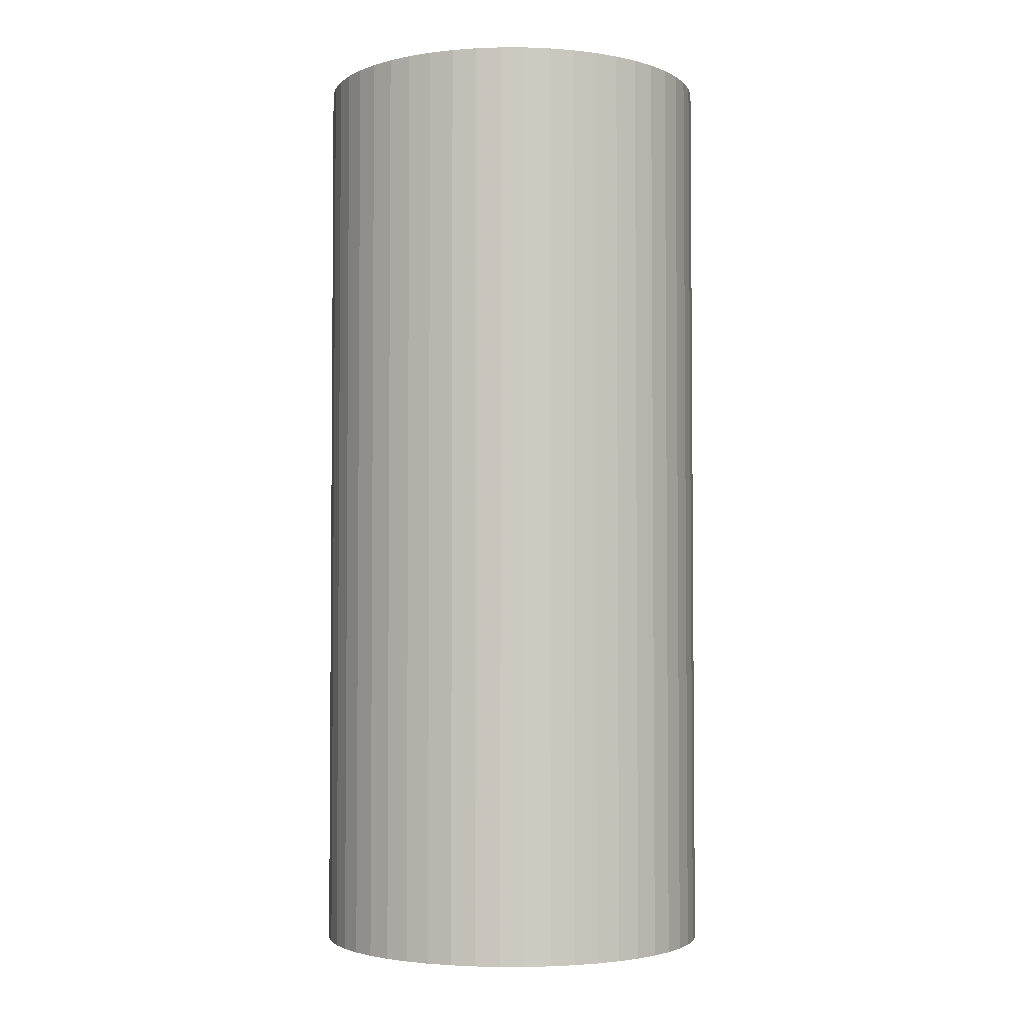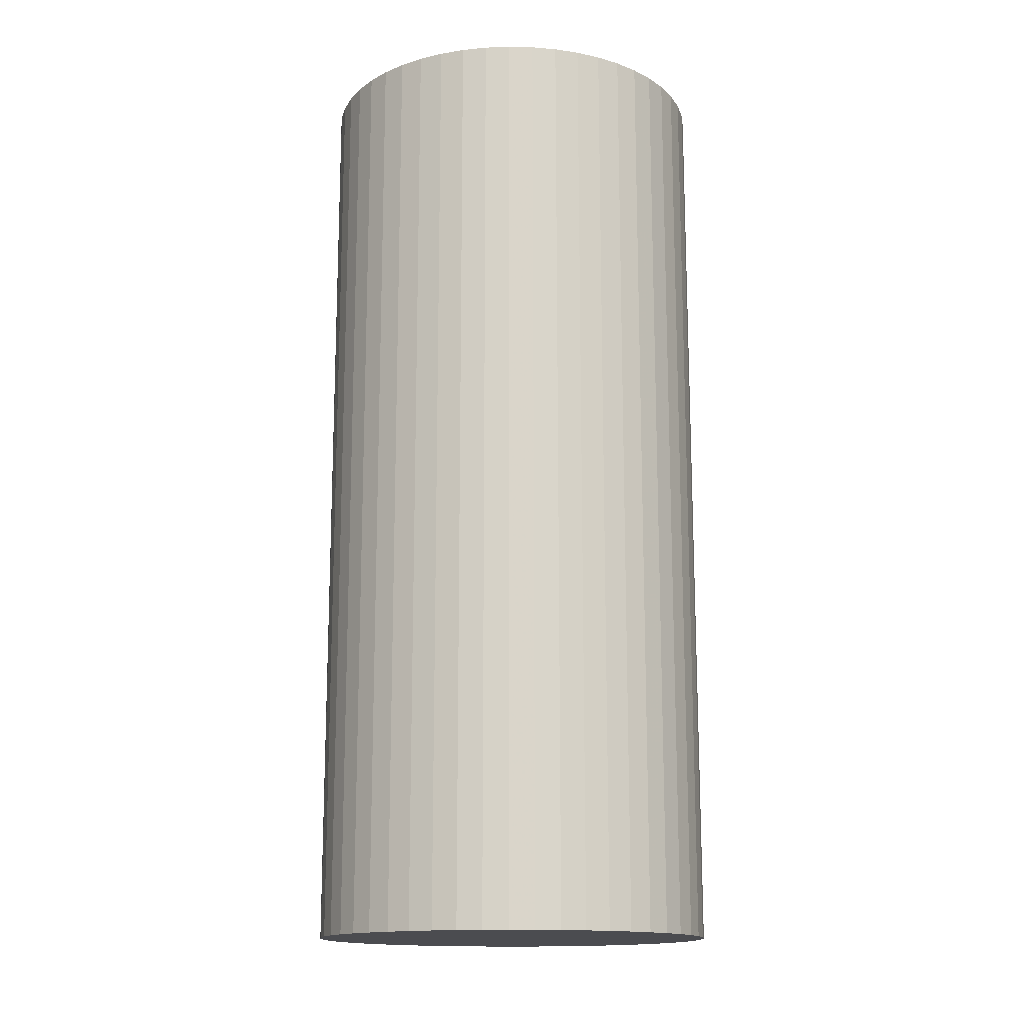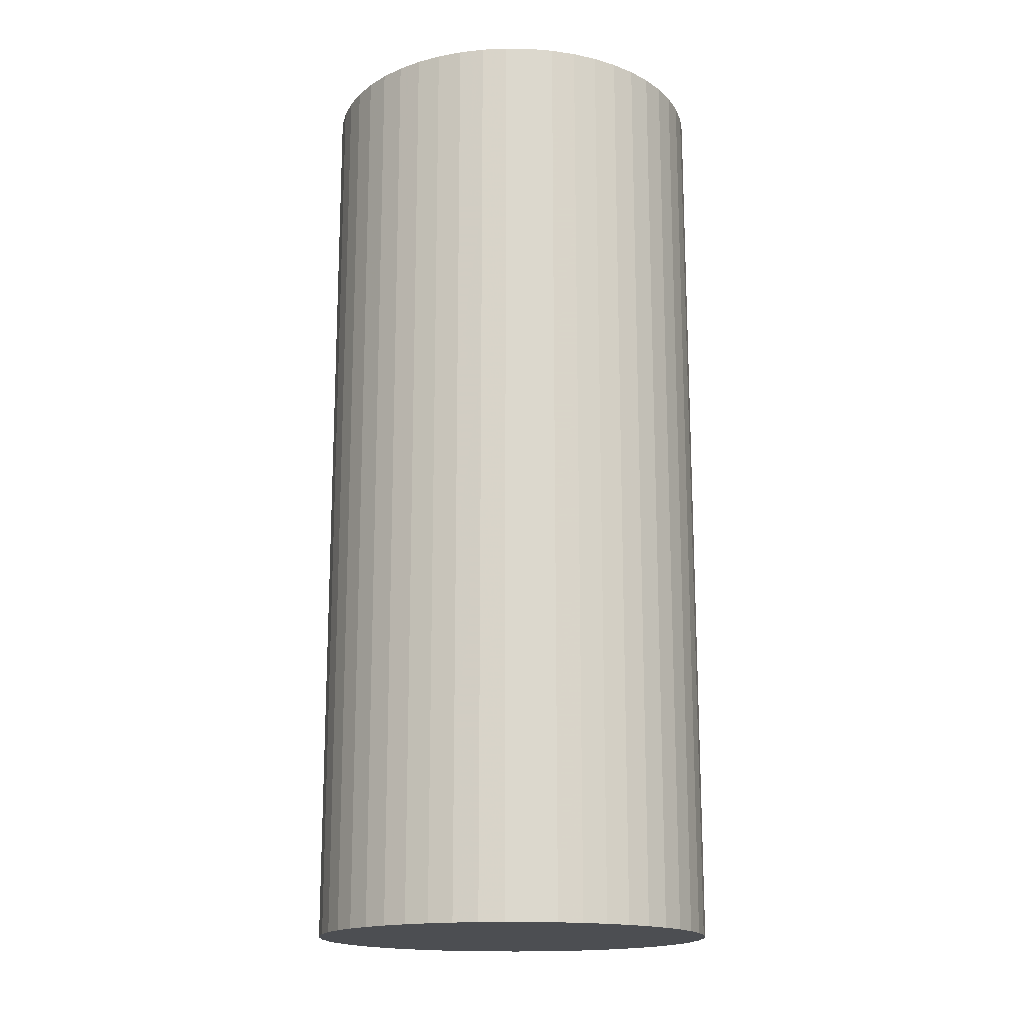
<metadata>
{"format":"obj","ext":"obj","renderer":"f3d","projection":"perspective","resolution":1024,"background":"white","views":[{"elev":-3.2,"azim":21.3,"up":"+Z"},{"elev":-15.2,"azim":-17.1,"up":"+Z"},{"elev":-17.0,"azim":63.1,"up":"+Z"}]}
</metadata>
<code>
v -2.623e-17 -1.457e-19 0.9181
v -2.623e-17 -1.457e-19 -0.9181
v 0.3963 -1.457e-19 0.9181
v 0.3932 0.04967 0.9181
v 0.3839 0.09856 0.9181
v 0.3685 0.1459 0.9181
v 0.3473 0.1909 0.9181
v 0.3206 0.233 0.9181
v 0.2889 0.2713 0.9181
v 0.2526 0.3054 0.9181
v 0.2124 0.3346 0.9181
v 0.1687 0.3586 0.9181
v 0.1225 0.3769 0.9181
v 0.07426 0.3893 0.9181
v 0.02489 0.3955 0.9181
v -0.02489 0.3955 0.9181
v -0.07426 0.3893 0.9181
v -0.1225 0.3769 0.9181
v -0.1687 0.3586 0.9181
v -0.2124 0.3346 0.9181
v -0.2526 0.3054 0.9181
v -0.2889 0.2713 0.9181
v -0.3206 0.233 0.9181
v -0.3473 0.1909 0.9181
v -0.3685 0.1459 0.9181
v -0.3839 0.09856 0.9181
v -0.3932 0.04967 0.9181
v -0.3963 -1.276e-16 0.9181
v -0.3932 -0.04967 0.9181
v -0.3839 -0.09856 0.9181
v -0.3685 -0.1459 0.9181
v -0.3473 -0.1909 0.9181
v -0.3206 -0.233 0.9181
v -0.2889 -0.2713 0.9181
v -0.2526 -0.3054 0.9181
v -0.2124 -0.3346 0.9181
v -0.1687 -0.3586 0.9181
v -0.1225 -0.3769 0.9181
v -0.07426 -0.3893 0.9181
v -0.02489 -0.3955 0.9181
v 0.02489 -0.3955 0.9181
v 0.07426 -0.3893 0.9181
v 0.1225 -0.3769 0.9181
v 0.1687 -0.3586 0.9181
v 0.2124 -0.3346 0.9181
v 0.2526 -0.3054 0.9181
v 0.2889 -0.2713 0.9181
v 0.3206 -0.233 0.9181
v 0.3473 -0.1909 0.9181
v 0.3685 -0.1459 0.9181
v 0.3839 -0.09856 0.9181
v 0.3932 -0.04967 0.9181
v 0.3963 -1.457e-19 0.5509
v 0.3932 0.04967 0.5509
v 0.3839 0.09856 0.5509
v 0.3685 0.1459 0.5509
v 0.3473 0.1909 0.5509
v 0.3206 0.233 0.5509
v 0.2889 0.2713 0.5509
v 0.2526 0.3054 0.5509
v 0.2124 0.3346 0.5509
v 0.1687 0.3586 0.5509
v 0.1225 0.3769 0.5509
v 0.07426 0.3893 0.5509
v 0.02489 0.3955 0.5509
v -0.02489 0.3955 0.5509
v -0.07426 0.3893 0.5509
v -0.1225 0.3769 0.5509
v -0.1687 0.3586 0.5509
v -0.2124 0.3346 0.5509
v -0.2526 0.3054 0.5509
v -0.2889 0.2713 0.5509
v -0.3206 0.233 0.5509
v -0.3473 0.1909 0.5509
v -0.3685 0.1459 0.5509
v -0.3839 0.09856 0.5509
v -0.3932 0.04967 0.5509
v -0.3963 -1.276e-16 0.5509
v -0.3932 -0.04967 0.5509
v -0.3839 -0.09856 0.5509
v -0.3685 -0.1459 0.5509
v -0.3473 -0.1909 0.5509
v -0.3206 -0.233 0.5509
v -0.2889 -0.2713 0.5509
v -0.2526 -0.3054 0.5509
v -0.2124 -0.3346 0.5509
v -0.1687 -0.3586 0.5509
v -0.1225 -0.3769 0.5509
v -0.07426 -0.3893 0.5509
v -0.02489 -0.3955 0.5509
v 0.02489 -0.3955 0.5509
v 0.07426 -0.3893 0.5509
v 0.1225 -0.3769 0.5509
v 0.1687 -0.3586 0.5509
v 0.2124 -0.3346 0.5509
v 0.2526 -0.3054 0.5509
v 0.2889 -0.2713 0.5509
v 0.3206 -0.233 0.5509
v 0.3473 -0.1909 0.5509
v 0.3685 -0.1459 0.5509
v 0.3839 -0.09856 0.5509
v 0.3932 -0.04967 0.5509
v 0.3963 -1.457e-19 0.1836
v 0.3932 0.04967 0.1836
v 0.3839 0.09856 0.1836
v 0.3685 0.1459 0.1836
v 0.3473 0.1909 0.1836
v 0.3206 0.233 0.1836
v 0.2889 0.2713 0.1836
v 0.2526 0.3054 0.1836
v 0.2124 0.3346 0.1836
v 0.1687 0.3586 0.1836
v 0.1225 0.3769 0.1836
v 0.07426 0.3893 0.1836
v 0.02489 0.3955 0.1836
v -0.02489 0.3955 0.1836
v -0.07426 0.3893 0.1836
v -0.1225 0.3769 0.1836
v -0.1687 0.3586 0.1836
v -0.2124 0.3346 0.1836
v -0.2526 0.3054 0.1836
v -0.2889 0.2713 0.1836
v -0.3206 0.233 0.1836
v -0.3473 0.1909 0.1836
v -0.3685 0.1459 0.1836
v -0.3839 0.09856 0.1836
v -0.3932 0.04967 0.1836
v -0.3963 -1.276e-16 0.1836
v -0.3932 -0.04967 0.1836
v -0.3839 -0.09856 0.1836
v -0.3685 -0.1459 0.1836
v -0.3473 -0.1909 0.1836
v -0.3206 -0.233 0.1836
v -0.2889 -0.2713 0.1836
v -0.2526 -0.3054 0.1836
v -0.2124 -0.3346 0.1836
v -0.1687 -0.3586 0.1836
v -0.1225 -0.3769 0.1836
v -0.07426 -0.3893 0.1836
v -0.02489 -0.3955 0.1836
v 0.02489 -0.3955 0.1836
v 0.07426 -0.3893 0.1836
v 0.1225 -0.3769 0.1836
v 0.1687 -0.3586 0.1836
v 0.2124 -0.3346 0.1836
v 0.2526 -0.3054 0.1836
v 0.2889 -0.2713 0.1836
v 0.3206 -0.233 0.1836
v 0.3473 -0.1909 0.1836
v 0.3685 -0.1459 0.1836
v 0.3839 -0.09856 0.1836
v 0.3932 -0.04967 0.1836
v 0.3963 -1.457e-19 -0.1836
v 0.3932 0.04967 -0.1836
v 0.3839 0.09856 -0.1836
v 0.3685 0.1459 -0.1836
v 0.3473 0.1909 -0.1836
v 0.3206 0.233 -0.1836
v 0.2889 0.2713 -0.1836
v 0.2526 0.3054 -0.1836
v 0.2124 0.3346 -0.1836
v 0.1687 0.3586 -0.1836
v 0.1225 0.3769 -0.1836
v 0.07426 0.3893 -0.1836
v 0.02489 0.3955 -0.1836
v -0.02489 0.3955 -0.1836
v -0.07426 0.3893 -0.1836
v -0.1225 0.3769 -0.1836
v -0.1687 0.3586 -0.1836
v -0.2124 0.3346 -0.1836
v -0.2526 0.3054 -0.1836
v -0.2889 0.2713 -0.1836
v -0.3206 0.233 -0.1836
v -0.3473 0.1909 -0.1836
v -0.3685 0.1459 -0.1836
v -0.3839 0.09856 -0.1836
v -0.3932 0.04967 -0.1836
v -0.3963 -1.276e-16 -0.1836
v -0.3932 -0.04967 -0.1836
v -0.3839 -0.09856 -0.1836
v -0.3685 -0.1459 -0.1836
v -0.3473 -0.1909 -0.1836
v -0.3206 -0.233 -0.1836
v -0.2889 -0.2713 -0.1836
v -0.2526 -0.3054 -0.1836
v -0.2124 -0.3346 -0.1836
v -0.1687 -0.3586 -0.1836
v -0.1225 -0.3769 -0.1836
v -0.07426 -0.3893 -0.1836
v -0.02489 -0.3955 -0.1836
v 0.02489 -0.3955 -0.1836
v 0.07426 -0.3893 -0.1836
v 0.1225 -0.3769 -0.1836
v 0.1687 -0.3586 -0.1836
v 0.2124 -0.3346 -0.1836
v 0.2526 -0.3054 -0.1836
v 0.2889 -0.2713 -0.1836
v 0.3206 -0.233 -0.1836
v 0.3473 -0.1909 -0.1836
v 0.3685 -0.1459 -0.1836
v 0.3839 -0.09856 -0.1836
v 0.3932 -0.04967 -0.1836
v 0.3963 -1.457e-19 -0.5509
v 0.3932 0.04967 -0.5509
v 0.3839 0.09856 -0.5509
v 0.3685 0.1459 -0.5509
v 0.3473 0.1909 -0.5509
v 0.3206 0.233 -0.5509
v 0.2889 0.2713 -0.5509
v 0.2526 0.3054 -0.5509
v 0.2124 0.3346 -0.5509
v 0.1687 0.3586 -0.5509
v 0.1225 0.3769 -0.5509
v 0.07426 0.3893 -0.5509
v 0.02489 0.3955 -0.5509
v -0.02489 0.3955 -0.5509
v -0.07426 0.3893 -0.5509
v -0.1225 0.3769 -0.5509
v -0.1687 0.3586 -0.5509
v -0.2124 0.3346 -0.5509
v -0.2526 0.3054 -0.5509
v -0.2889 0.2713 -0.5509
v -0.3206 0.233 -0.5509
v -0.3473 0.1909 -0.5509
v -0.3685 0.1459 -0.5509
v -0.3839 0.09856 -0.5509
v -0.3932 0.04967 -0.5509
v -0.3963 -1.276e-16 -0.5509
v -0.3932 -0.04967 -0.5509
v -0.3839 -0.09856 -0.5509
v -0.3685 -0.1459 -0.5509
v -0.3473 -0.1909 -0.5509
v -0.3206 -0.233 -0.5509
v -0.2889 -0.2713 -0.5509
v -0.2526 -0.3054 -0.5509
v -0.2124 -0.3346 -0.5509
v -0.1687 -0.3586 -0.5509
v -0.1225 -0.3769 -0.5509
v -0.07426 -0.3893 -0.5509
v -0.02489 -0.3955 -0.5509
v 0.02489 -0.3955 -0.5509
v 0.07426 -0.3893 -0.5509
v 0.1225 -0.3769 -0.5509
v 0.1687 -0.3586 -0.5509
v 0.2124 -0.3346 -0.5509
v 0.2526 -0.3054 -0.5509
v 0.2889 -0.2713 -0.5509
v 0.3206 -0.233 -0.5509
v 0.3473 -0.1909 -0.5509
v 0.3685 -0.1459 -0.5509
v 0.3839 -0.09856 -0.5509
v 0.3932 -0.04967 -0.5509
v 0.3963 -1.457e-19 -0.9181
v 0.3932 0.04967 -0.9181
v 0.3839 0.09856 -0.9181
v 0.3685 0.1459 -0.9181
v 0.3473 0.1909 -0.9181
v 0.3206 0.233 -0.9181
v 0.2889 0.2713 -0.9181
v 0.2526 0.3054 -0.9181
v 0.2124 0.3346 -0.9181
v 0.1687 0.3586 -0.9181
v 0.1225 0.3769 -0.9181
v 0.07426 0.3893 -0.9181
v 0.02489 0.3955 -0.9181
v -0.02489 0.3955 -0.9181
v -0.07426 0.3893 -0.9181
v -0.1225 0.3769 -0.9181
v -0.1687 0.3586 -0.9181
v -0.2124 0.3346 -0.9181
v -0.2526 0.3054 -0.9181
v -0.2889 0.2713 -0.9181
v -0.3206 0.233 -0.9181
v -0.3473 0.1909 -0.9181
v -0.3685 0.1459 -0.9181
v -0.3839 0.09856 -0.9181
v -0.3932 0.04967 -0.9181
v -0.3963 -1.276e-16 -0.9181
v -0.3932 -0.04967 -0.9181
v -0.3839 -0.09856 -0.9181
v -0.3685 -0.1459 -0.9181
v -0.3473 -0.1909 -0.9181
v -0.3206 -0.233 -0.9181
v -0.2889 -0.2713 -0.9181
v -0.2526 -0.3054 -0.9181
v -0.2124 -0.3346 -0.9181
v -0.1687 -0.3586 -0.9181
v -0.1225 -0.3769 -0.9181
v -0.07426 -0.3893 -0.9181
v -0.02489 -0.3955 -0.9181
v 0.02489 -0.3955 -0.9181
v 0.07426 -0.3893 -0.9181
v 0.1225 -0.3769 -0.9181
v 0.1687 -0.3586 -0.9181
v 0.2124 -0.3346 -0.9181
v 0.2526 -0.3054 -0.9181
v 0.2889 -0.2713 -0.9181
v 0.3206 -0.233 -0.9181
v 0.3473 -0.1909 -0.9181
v 0.3685 -0.1459 -0.9181
v 0.3839 -0.09856 -0.9181
v 0.3932 -0.04967 -0.9181
f 1 3 4
f 2 254 253
f 1 4 5
f 2 255 254
f 1 5 6
f 2 256 255
f 1 6 7
f 2 257 256
f 1 7 8
f 2 258 257
f 1 8 9
f 2 259 258
f 1 9 10
f 2 260 259
f 1 10 11
f 2 261 260
f 1 11 12
f 2 262 261
f 1 12 13
f 2 263 262
f 1 13 14
f 2 264 263
f 1 14 15
f 2 265 264
f 1 15 16
f 2 266 265
f 1 16 17
f 2 267 266
f 1 17 18
f 2 268 267
f 1 18 19
f 2 269 268
f 1 19 20
f 2 270 269
f 1 20 21
f 2 271 270
f 1 21 22
f 2 272 271
f 1 22 23
f 2 273 272
f 1 23 24
f 2 274 273
f 1 24 25
f 2 275 274
f 1 25 26
f 2 276 275
f 1 26 27
f 2 277 276
f 1 27 28
f 2 278 277
f 1 28 29
f 2 279 278
f 1 29 30
f 2 280 279
f 1 30 31
f 2 281 280
f 1 31 32
f 2 282 281
f 1 32 33
f 2 283 282
f 1 33 34
f 2 284 283
f 1 34 35
f 2 285 284
f 1 35 36
f 2 286 285
f 1 36 37
f 2 287 286
f 1 37 38
f 2 288 287
f 1 38 39
f 2 289 288
f 1 39 40
f 2 290 289
f 1 40 41
f 2 291 290
f 1 41 42
f 2 292 291
f 1 42 43
f 2 293 292
f 1 43 44
f 2 294 293
f 1 44 45
f 2 295 294
f 1 45 46
f 2 296 295
f 1 46 47
f 2 297 296
f 1 47 48
f 2 298 297
f 1 48 49
f 2 299 298
f 1 49 50
f 2 300 299
f 1 50 51
f 2 301 300
f 1 51 52
f 2 302 301
f 1 52 3
f 2 253 302
f 53 4 3
f 53 54 4
f 54 5 4
f 54 55 5
f 55 6 5
f 55 56 6
f 56 7 6
f 56 57 7
f 57 8 7
f 57 58 8
f 58 9 8
f 58 59 9
f 59 10 9
f 59 60 10
f 60 11 10
f 60 61 11
f 61 12 11
f 61 62 12
f 62 13 12
f 62 63 13
f 63 14 13
f 63 64 14
f 64 15 14
f 64 65 15
f 65 16 15
f 65 66 16
f 66 17 16
f 66 67 17
f 67 18 17
f 67 68 18
f 68 19 18
f 68 69 19
f 69 20 19
f 69 70 20
f 70 21 20
f 70 71 21
f 71 22 21
f 71 72 22
f 72 23 22
f 72 73 23
f 73 24 23
f 73 74 24
f 74 25 24
f 74 75 25
f 75 26 25
f 75 76 26
f 76 27 26
f 76 77 27
f 77 28 27
f 77 78 28
f 78 29 28
f 78 79 29
f 79 30 29
f 79 80 30
f 80 31 30
f 80 81 31
f 81 32 31
f 81 82 32
f 82 33 32
f 82 83 33
f 83 34 33
f 83 84 34
f 84 35 34
f 84 85 35
f 85 36 35
f 85 86 36
f 86 37 36
f 86 87 37
f 87 38 37
f 87 88 38
f 88 39 38
f 88 89 39
f 89 40 39
f 89 90 40
f 90 41 40
f 90 91 41
f 91 42 41
f 91 92 42
f 92 43 42
f 92 93 43
f 93 44 43
f 93 94 44
f 94 45 44
f 94 95 45
f 95 46 45
f 95 96 46
f 96 47 46
f 96 97 47
f 97 48 47
f 97 98 48
f 98 49 48
f 98 99 49
f 99 50 49
f 99 100 50
f 100 51 50
f 100 101 51
f 101 52 51
f 101 102 52
f 102 3 52
f 102 53 3
f 103 54 53
f 103 104 54
f 104 55 54
f 104 105 55
f 105 56 55
f 105 106 56
f 106 57 56
f 106 107 57
f 107 58 57
f 107 108 58
f 108 59 58
f 108 109 59
f 109 60 59
f 109 110 60
f 110 61 60
f 110 111 61
f 111 62 61
f 111 112 62
f 112 63 62
f 112 113 63
f 113 64 63
f 113 114 64
f 114 65 64
f 114 115 65
f 115 66 65
f 115 116 66
f 116 67 66
f 116 117 67
f 117 68 67
f 117 118 68
f 118 69 68
f 118 119 69
f 119 70 69
f 119 120 70
f 120 71 70
f 120 121 71
f 121 72 71
f 121 122 72
f 122 73 72
f 122 123 73
f 123 74 73
f 123 124 74
f 124 75 74
f 124 125 75
f 125 76 75
f 125 126 76
f 126 77 76
f 126 127 77
f 127 78 77
f 127 128 78
f 128 79 78
f 128 129 79
f 129 80 79
f 129 130 80
f 130 81 80
f 130 131 81
f 131 82 81
f 131 132 82
f 132 83 82
f 132 133 83
f 133 84 83
f 133 134 84
f 134 85 84
f 134 135 85
f 135 86 85
f 135 136 86
f 136 87 86
f 136 137 87
f 137 88 87
f 137 138 88
f 138 89 88
f 138 139 89
f 139 90 89
f 139 140 90
f 140 91 90
f 140 141 91
f 141 92 91
f 141 142 92
f 142 93 92
f 142 143 93
f 143 94 93
f 143 144 94
f 144 95 94
f 144 145 95
f 145 96 95
f 145 146 96
f 146 97 96
f 146 147 97
f 147 98 97
f 147 148 98
f 148 99 98
f 148 149 99
f 149 100 99
f 149 150 100
f 150 101 100
f 150 151 101
f 151 102 101
f 151 152 102
f 152 53 102
f 152 103 53
f 153 104 103
f 153 154 104
f 154 105 104
f 154 155 105
f 155 106 105
f 155 156 106
f 156 107 106
f 156 157 107
f 157 108 107
f 157 158 108
f 158 109 108
f 158 159 109
f 159 110 109
f 159 160 110
f 160 111 110
f 160 161 111
f 161 112 111
f 161 162 112
f 162 113 112
f 162 163 113
f 163 114 113
f 163 164 114
f 164 115 114
f 164 165 115
f 165 116 115
f 165 166 116
f 166 117 116
f 166 167 117
f 167 118 117
f 167 168 118
f 168 119 118
f 168 169 119
f 169 120 119
f 169 170 120
f 170 121 120
f 170 171 121
f 171 122 121
f 171 172 122
f 172 123 122
f 172 173 123
f 173 124 123
f 173 174 124
f 174 125 124
f 174 175 125
f 175 126 125
f 175 176 126
f 176 127 126
f 176 177 127
f 177 128 127
f 177 178 128
f 178 129 128
f 178 179 129
f 179 130 129
f 179 180 130
f 180 131 130
f 180 181 131
f 181 132 131
f 181 182 132
f 182 133 132
f 182 183 133
f 183 134 133
f 183 184 134
f 184 135 134
f 184 185 135
f 185 136 135
f 185 186 136
f 186 137 136
f 186 187 137
f 187 138 137
f 187 188 138
f 188 139 138
f 188 189 139
f 189 140 139
f 189 190 140
f 190 141 140
f 190 191 141
f 191 142 141
f 191 192 142
f 192 143 142
f 192 193 143
f 193 144 143
f 193 194 144
f 194 145 144
f 194 195 145
f 195 146 145
f 195 196 146
f 196 147 146
f 196 197 147
f 197 148 147
f 197 198 148
f 198 149 148
f 198 199 149
f 199 150 149
f 199 200 150
f 200 151 150
f 200 201 151
f 201 152 151
f 201 202 152
f 202 103 152
f 202 153 103
f 203 154 153
f 203 204 154
f 204 155 154
f 204 205 155
f 205 156 155
f 205 206 156
f 206 157 156
f 206 207 157
f 207 158 157
f 207 208 158
f 208 159 158
f 208 209 159
f 209 160 159
f 209 210 160
f 210 161 160
f 210 211 161
f 211 162 161
f 211 212 162
f 212 163 162
f 212 213 163
f 213 164 163
f 213 214 164
f 214 165 164
f 214 215 165
f 215 166 165
f 215 216 166
f 216 167 166
f 216 217 167
f 217 168 167
f 217 218 168
f 218 169 168
f 218 219 169
f 219 170 169
f 219 220 170
f 220 171 170
f 220 221 171
f 221 172 171
f 221 222 172
f 222 173 172
f 222 223 173
f 223 174 173
f 223 224 174
f 224 175 174
f 224 225 175
f 225 176 175
f 225 226 176
f 226 177 176
f 226 227 177
f 227 178 177
f 227 228 178
f 228 179 178
f 228 229 179
f 229 180 179
f 229 230 180
f 230 181 180
f 230 231 181
f 231 182 181
f 231 232 182
f 232 183 182
f 232 233 183
f 233 184 183
f 233 234 184
f 234 185 184
f 234 235 185
f 235 186 185
f 235 236 186
f 236 187 186
f 236 237 187
f 237 188 187
f 237 238 188
f 238 189 188
f 238 239 189
f 239 190 189
f 239 240 190
f 240 191 190
f 240 241 191
f 241 192 191
f 241 242 192
f 242 193 192
f 242 243 193
f 243 194 193
f 243 244 194
f 244 195 194
f 244 245 195
f 245 196 195
f 245 246 196
f 246 197 196
f 246 247 197
f 247 198 197
f 247 248 198
f 248 199 198
f 248 249 199
f 249 200 199
f 249 250 200
f 250 201 200
f 250 251 201
f 251 202 201
f 251 252 202
f 252 153 202
f 252 203 153
f 253 204 203
f 253 254 204
f 254 205 204
f 254 255 205
f 255 206 205
f 255 256 206
f 256 207 206
f 256 257 207
f 257 208 207
f 257 258 208
f 258 209 208
f 258 259 209
f 259 210 209
f 259 260 210
f 260 211 210
f 260 261 211
f 261 212 211
f 261 262 212
f 262 213 212
f 262 263 213
f 263 214 213
f 263 264 214
f 264 215 214
f 264 265 215
f 265 216 215
f 265 266 216
f 266 217 216
f 266 267 217
f 267 218 217
f 267 268 218
f 268 219 218
f 268 269 219
f 269 220 219
f 269 270 220
f 270 221 220
f 270 271 221
f 271 222 221
f 271 272 222
f 272 223 222
f 272 273 223
f 273 224 223
f 273 274 224
f 274 225 224
f 274 275 225
f 275 226 225
f 275 276 226
f 276 227 226
f 276 277 227
f 277 228 227
f 277 278 228
f 278 229 228
f 278 279 229
f 279 230 229
f 279 280 230
f 280 231 230
f 280 281 231
f 281 232 231
f 281 282 232
f 282 233 232
f 282 283 233
f 283 234 233
f 283 284 234
f 284 235 234
f 284 285 235
f 285 236 235
f 285 286 236
f 286 237 236
f 286 287 237
f 287 238 237
f 287 288 238
f 288 239 238
f 288 289 239
f 289 240 239
f 289 290 240
f 290 241 240
f 290 291 241
f 291 242 241
f 291 292 242
f 292 243 242
f 292 293 243
f 293 244 243
f 293 294 244
f 294 245 244
f 294 295 245
f 295 246 245
f 295 296 246
f 296 247 246
f 296 297 247
f 297 248 247
f 297 298 248
f 298 249 248
f 298 299 249
f 299 250 249
f 299 300 250
f 300 251 250
f 300 301 251
f 301 252 251
f 301 302 252
f 302 203 252
f 302 253 203

</code>
